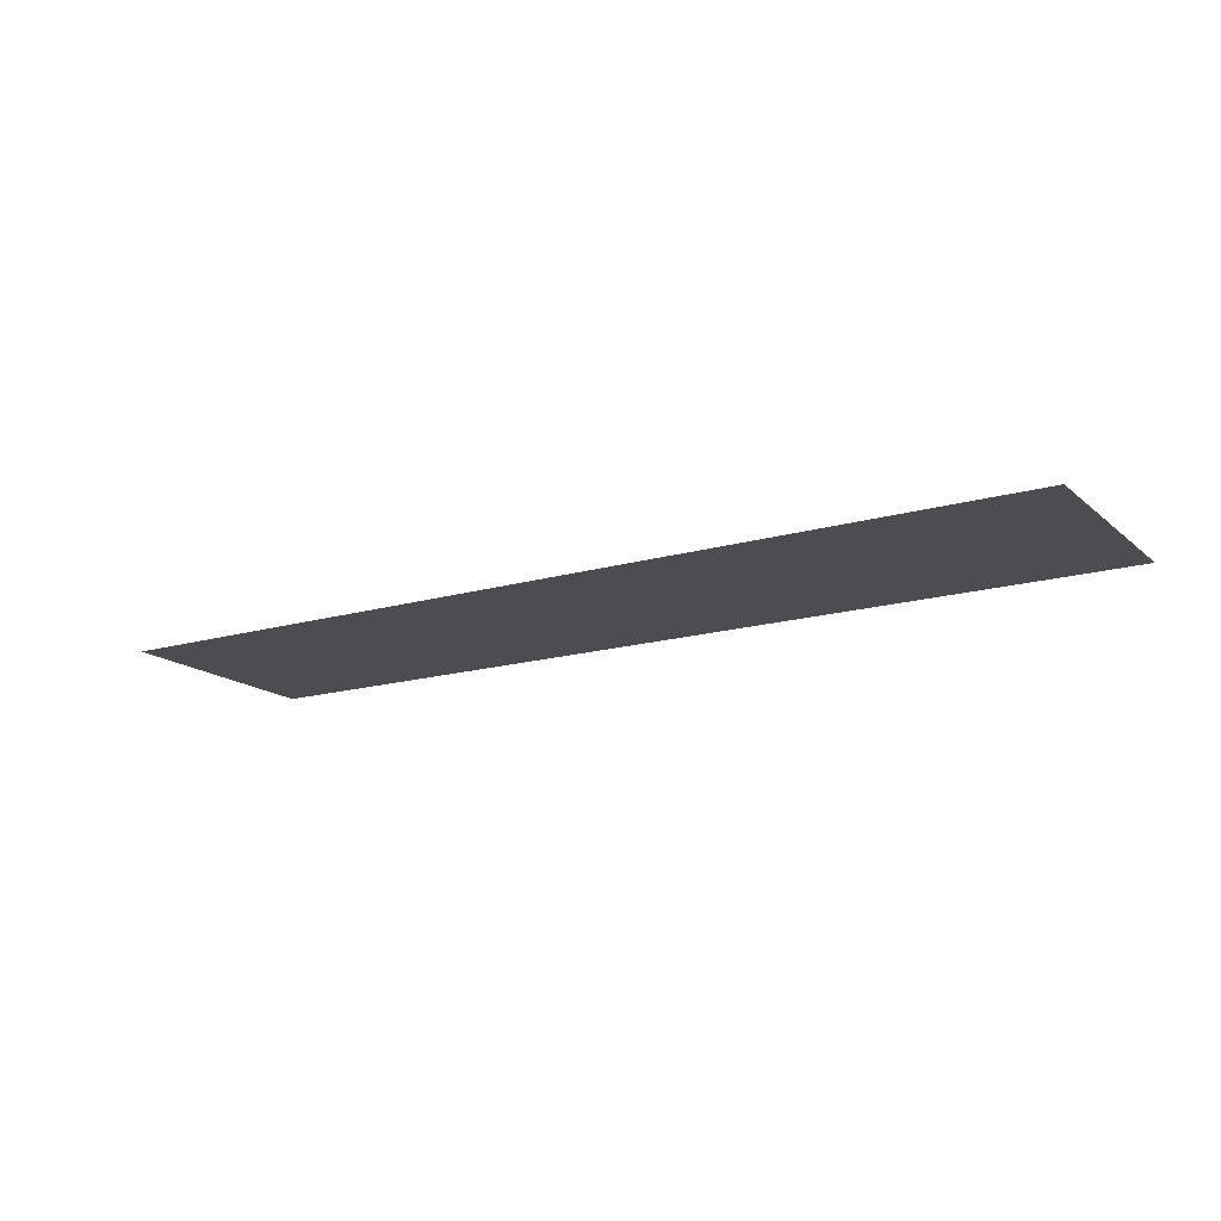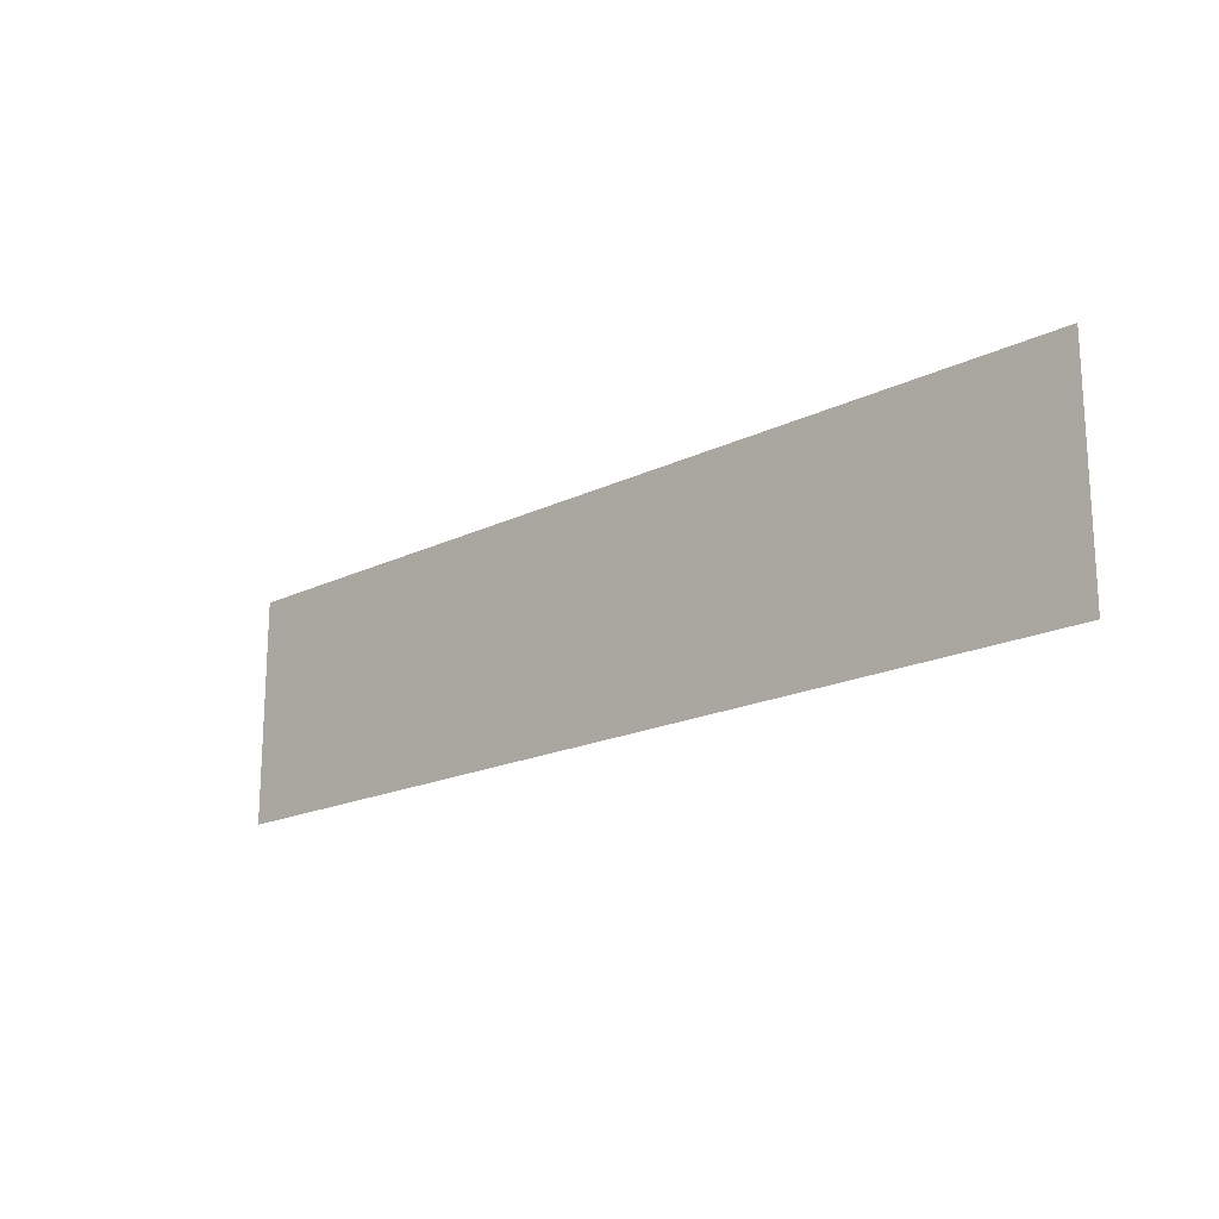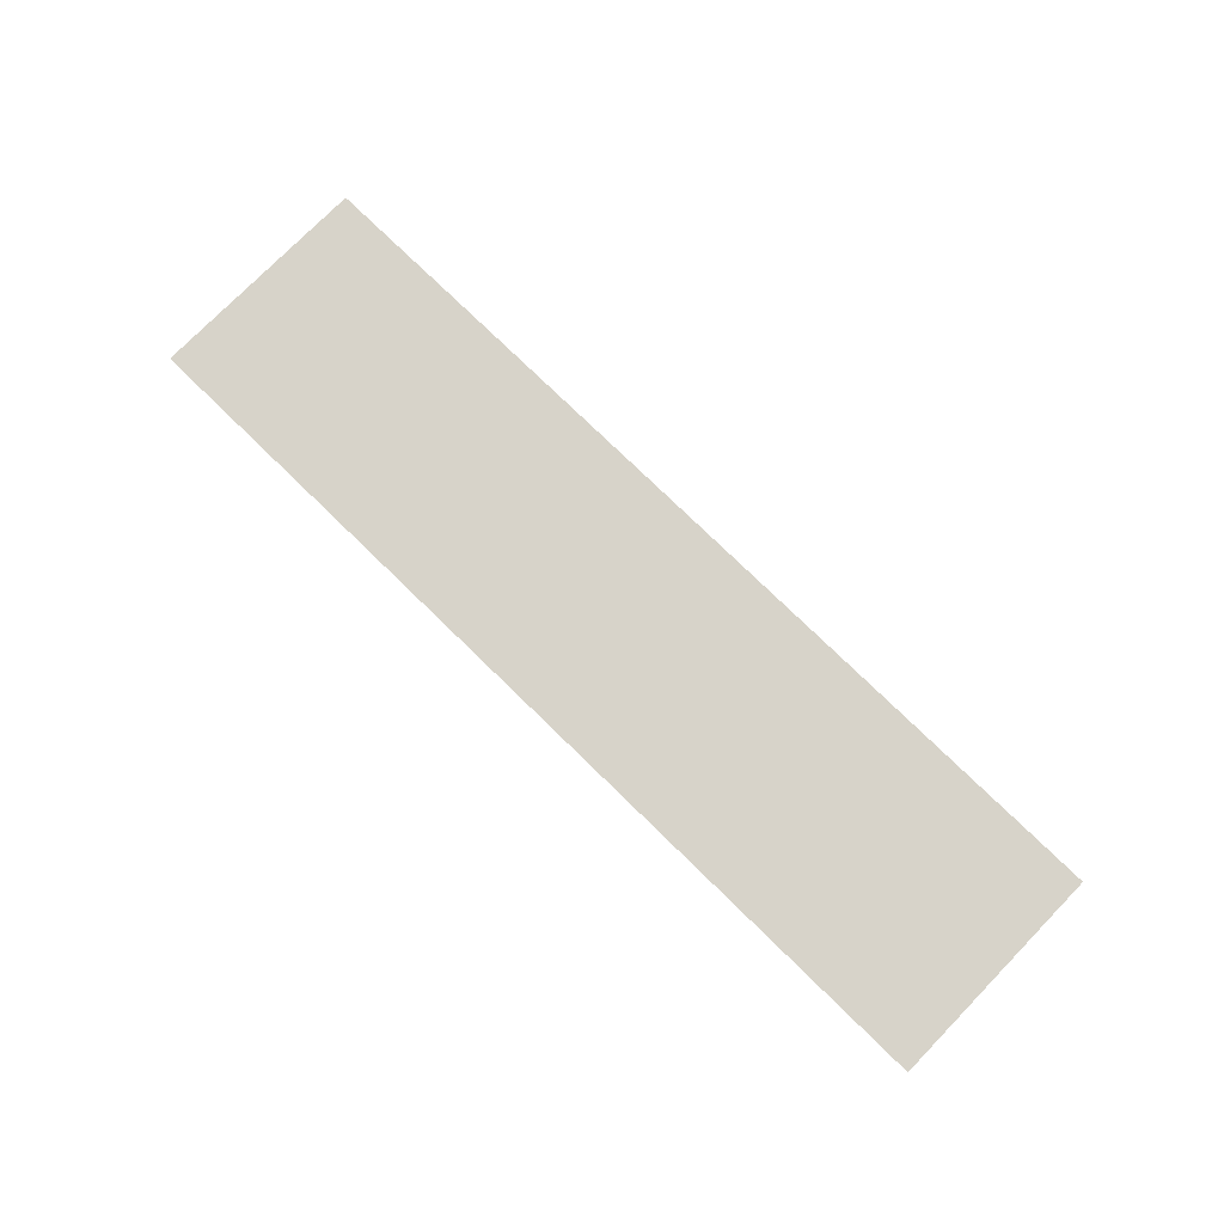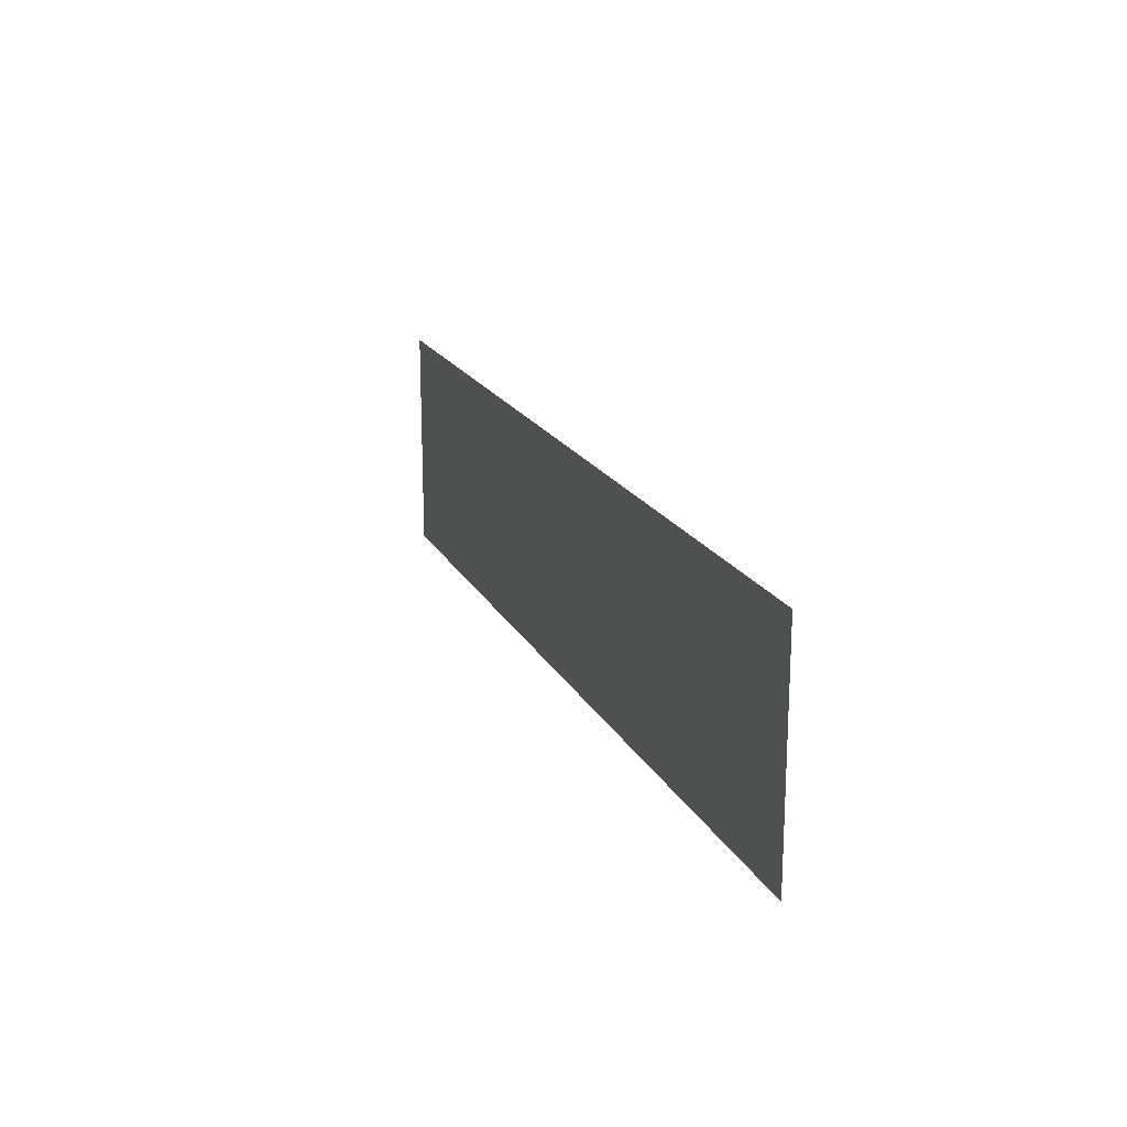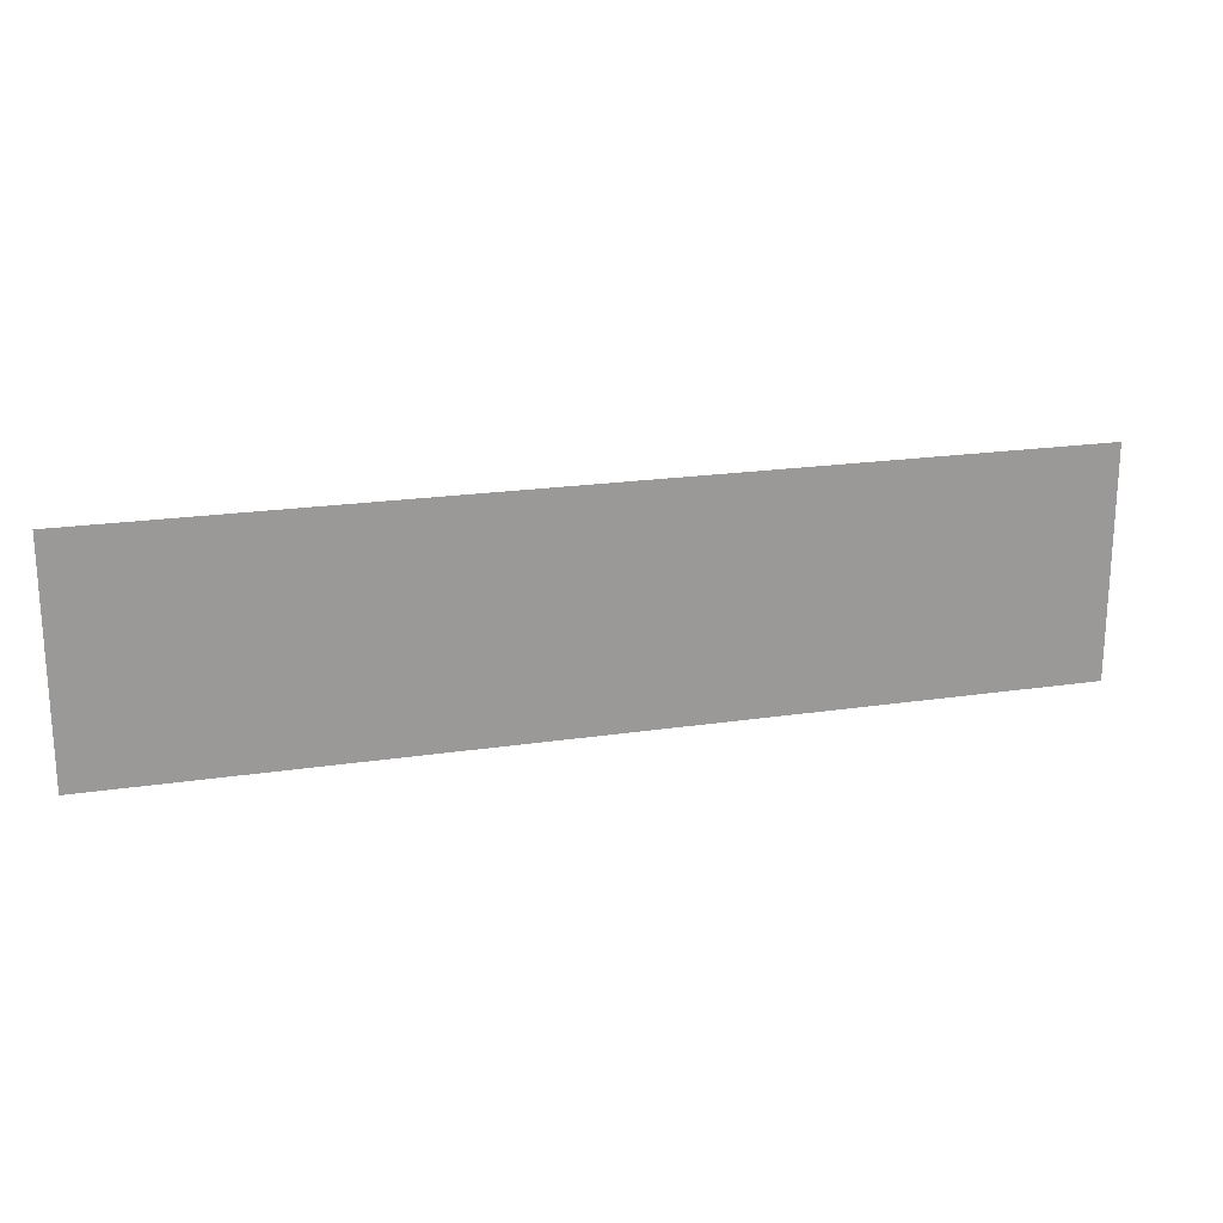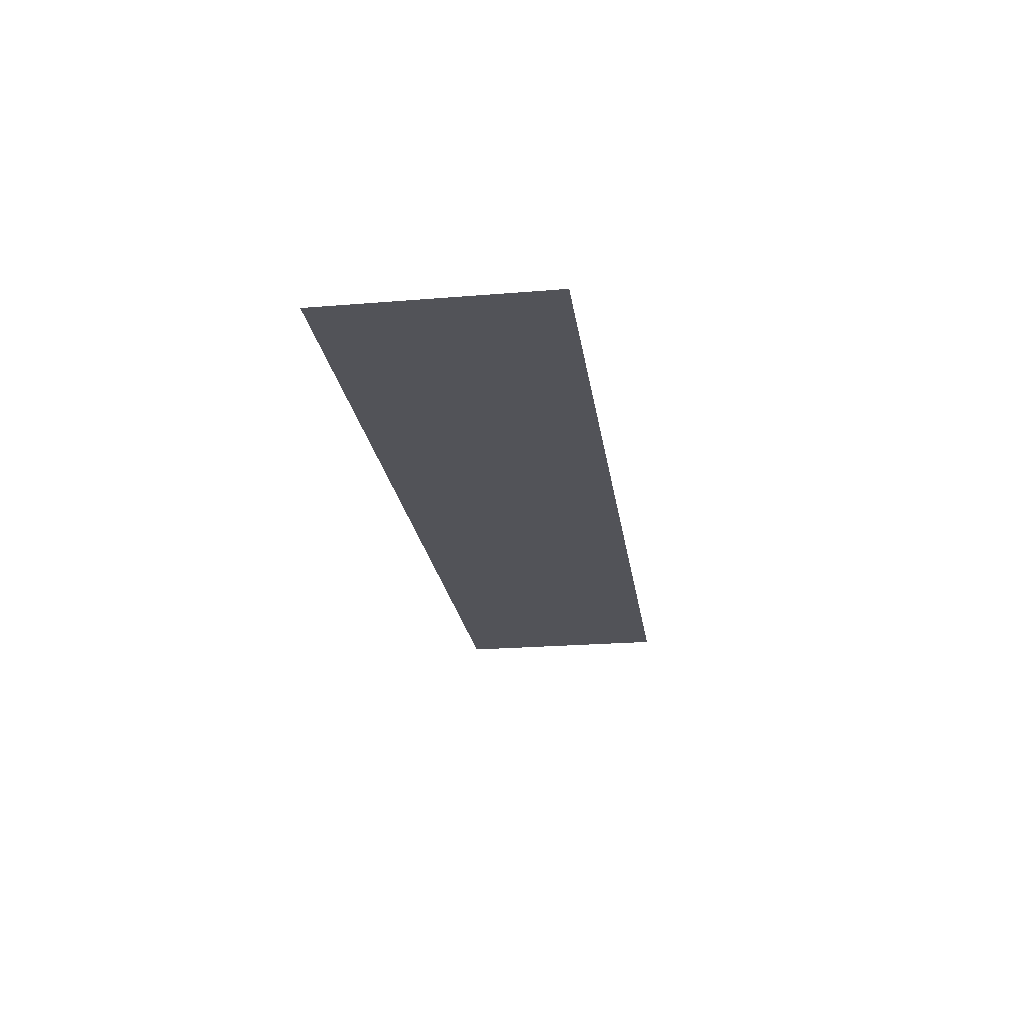
<metadata>
{"format":"obj","ext":"obj","renderer":"f3d","projection":"perspective","resolution":1024,"background":"white","views":[{"elev":-16.2,"azim":-148.8,"up":"+Y"},{"elev":-18.6,"azim":-137.1,"up":"+Z"},{"elev":76.1,"azim":-135.7,"up":"+Y"},{"elev":18.6,"azim":70.0,"up":"+Z"},{"elev":20.6,"azim":-15.2,"up":"+Z"},{"elev":-22.7,"azim":98.1,"up":"+Y"}]}
</metadata>
<code>
v  14.05 -34.87 -0.2786
v  14.05 -34.87 3.672
v  -2.099 -34.87 -0.2786
v  -2.099 -34.87 3.672
g FL1_13
f 3 1 2
f 2 4 3

</code>
